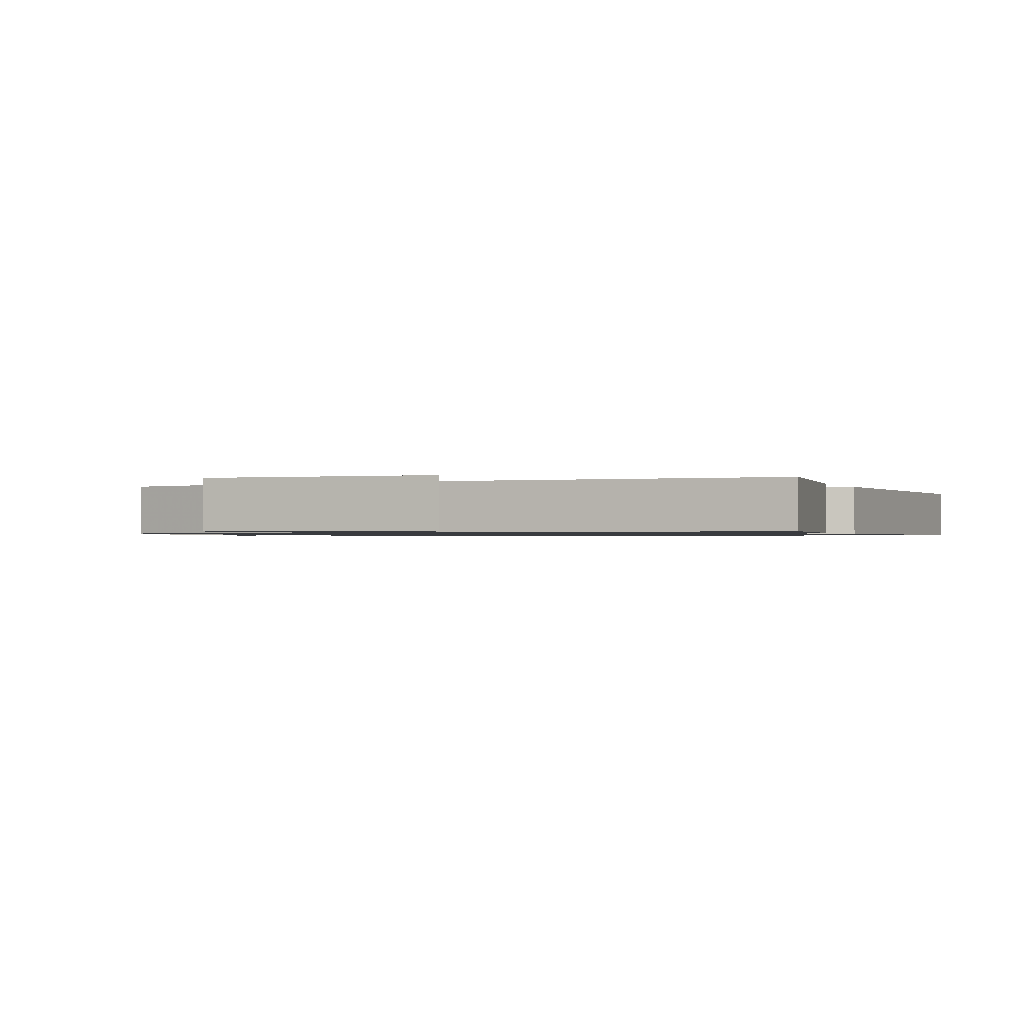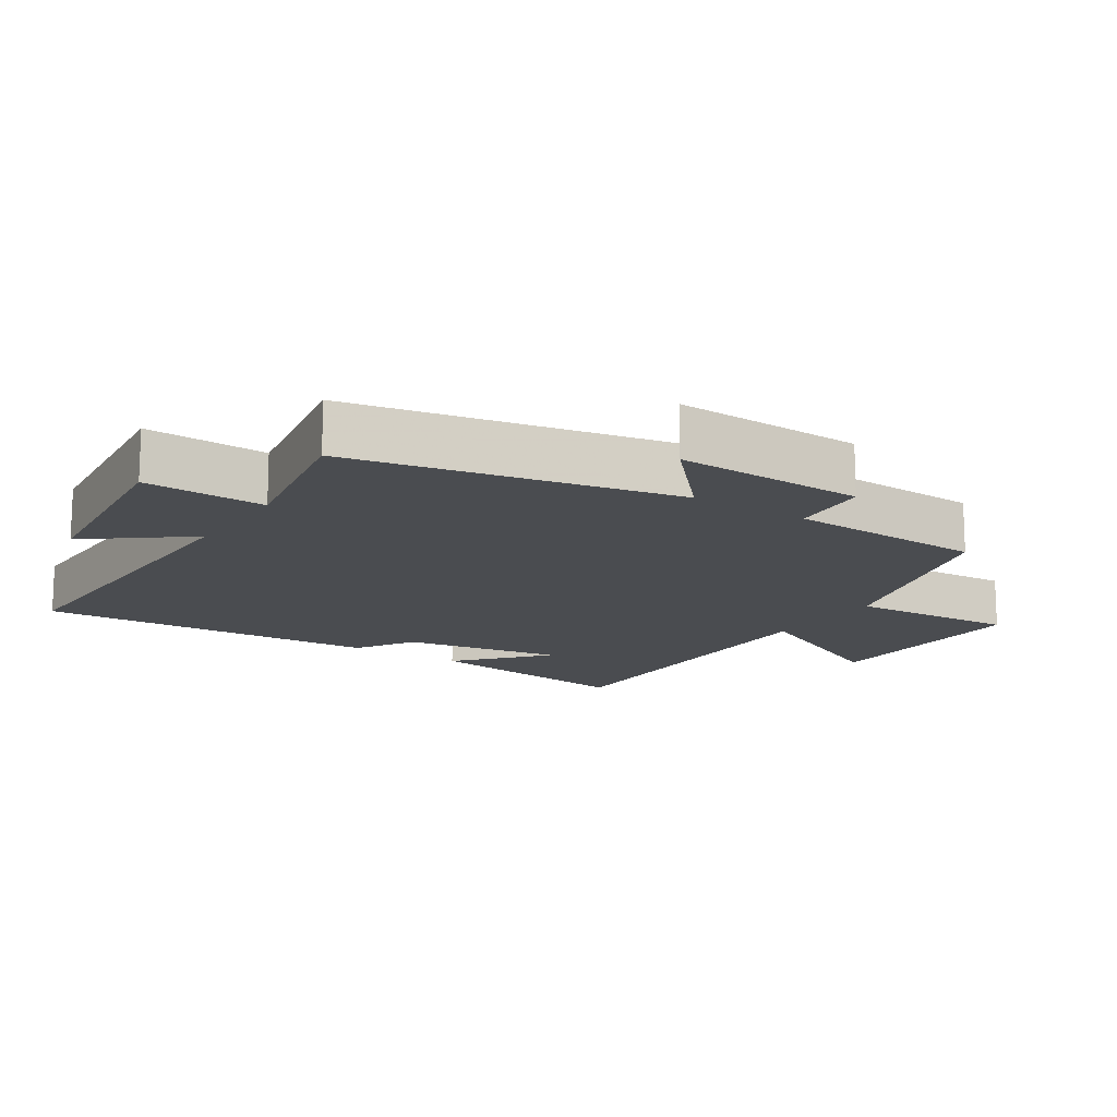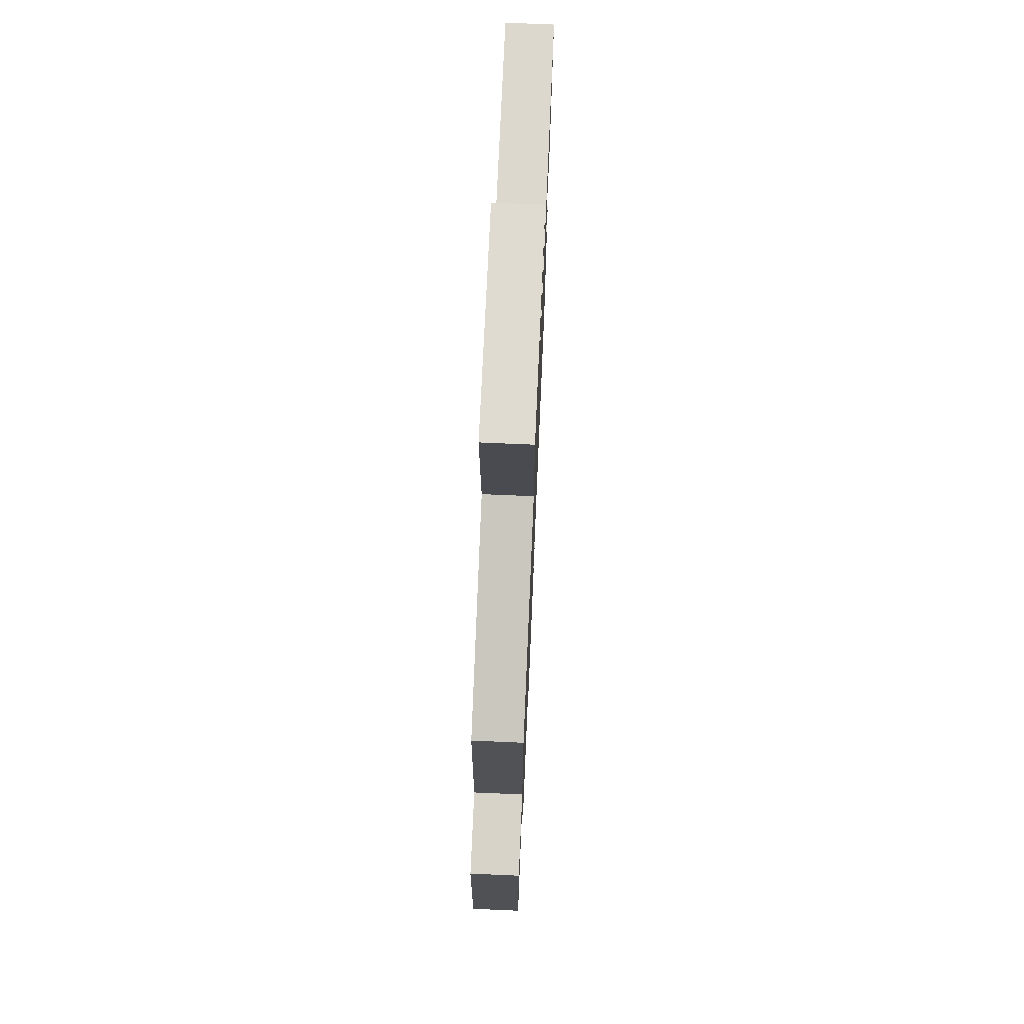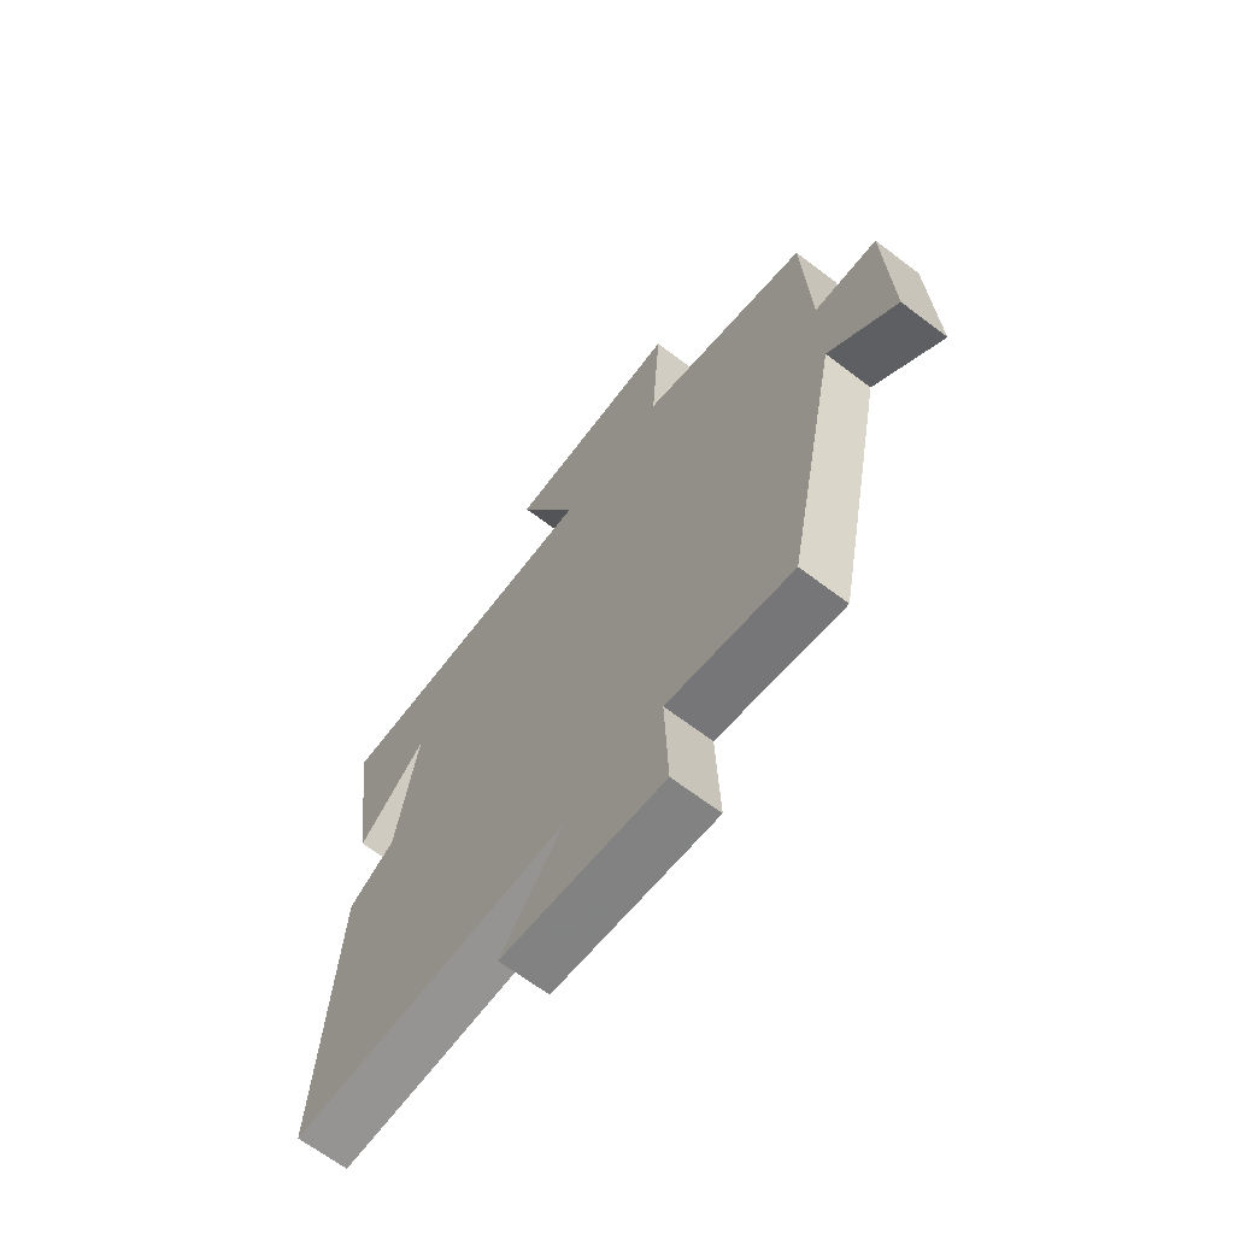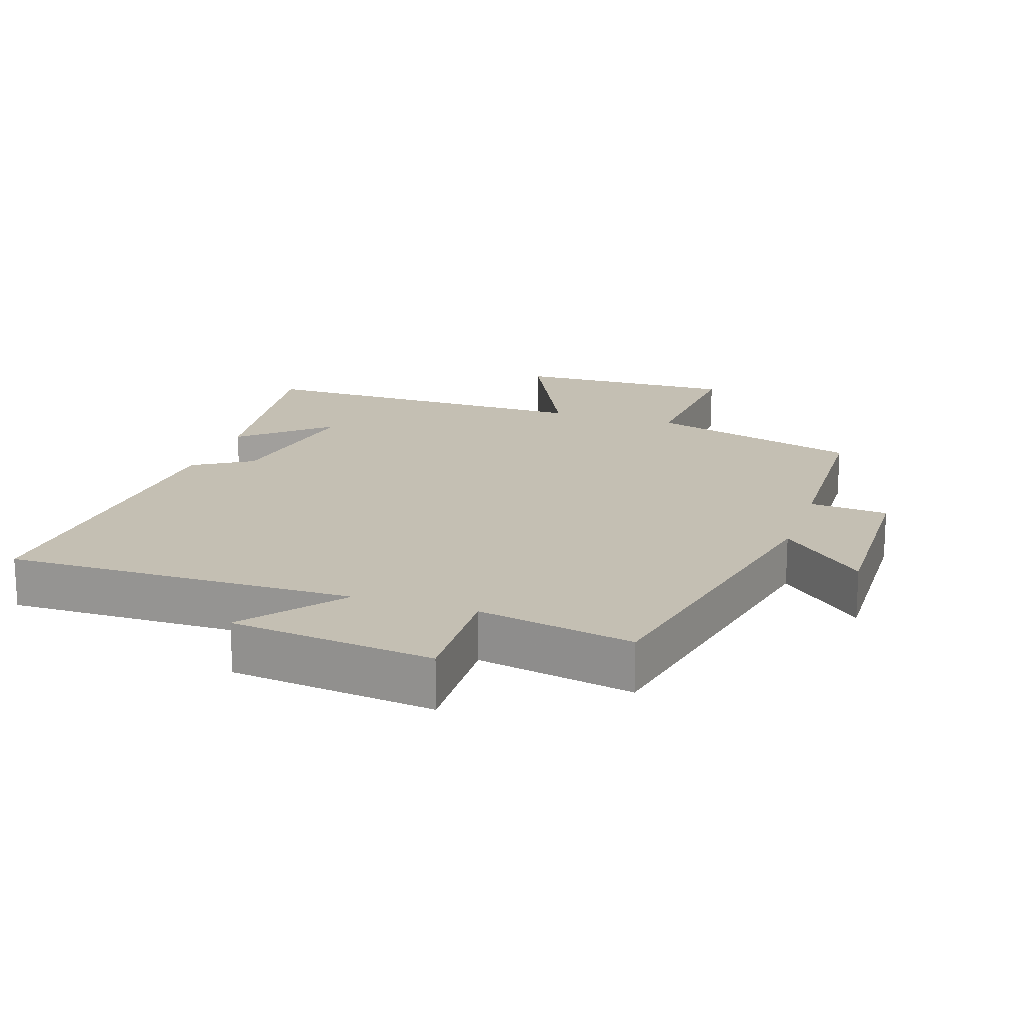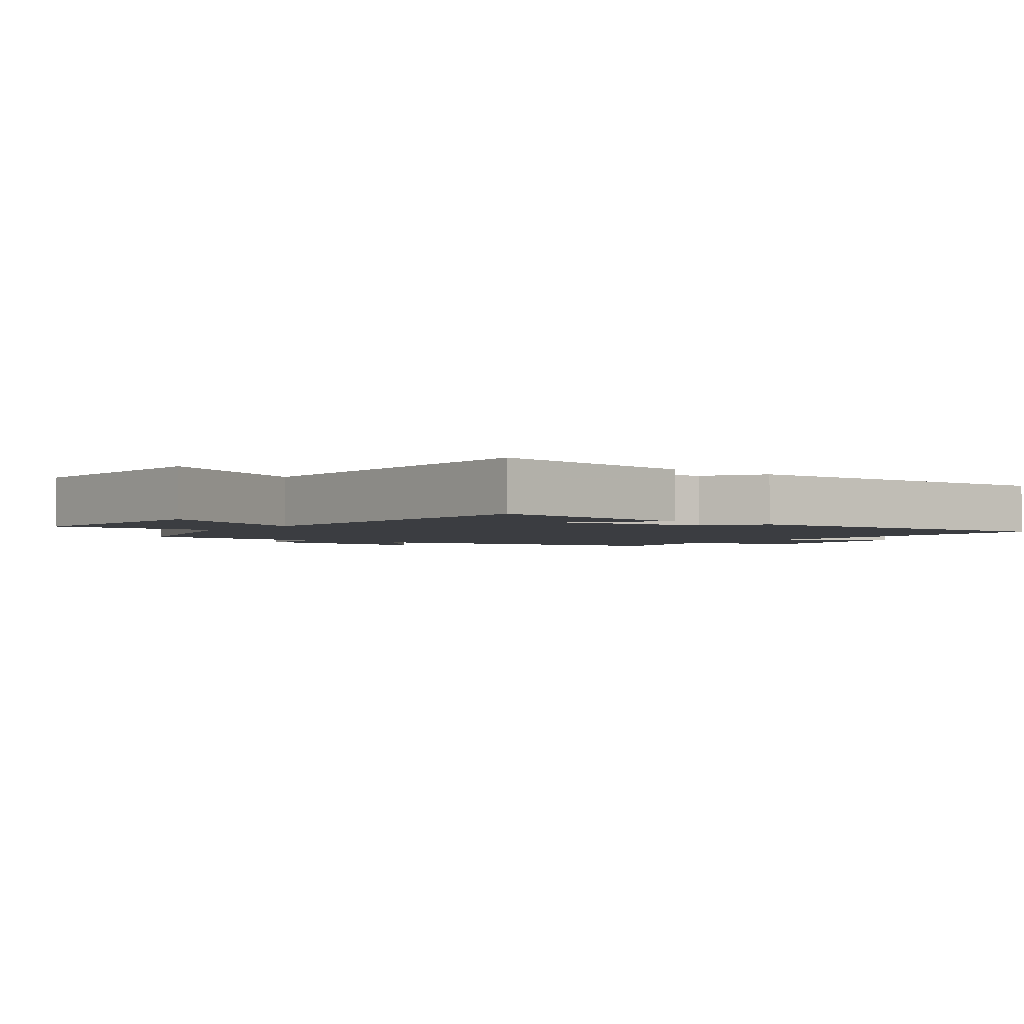
<metadata>
{"format":"obj","ext":"obj","renderer":"f3d","projection":"perspective","resolution":1024,"background":"white","views":[{"elev":-0.9,"azim":21.8,"up":"+Y"},{"elev":-14.7,"azim":-123.5,"up":"+Y"},{"elev":71.6,"azim":-87.5,"up":"+Z"},{"elev":-66.6,"azim":-127.3,"up":"+Z"},{"elev":17.7,"azim":-161.6,"up":"+Y"},{"elev":-2.5,"azim":51.6,"up":"+Y"}]}
</metadata>
<code>
v -0.401 0.07 -0.545
v -0.5 0.07 -0.064
v -0.625 0.07 -0.178
v -0.617 0.07 0.104
v -0.5 0.07 0.114
v -0.489 0.07 0.407
v -0.172 0.07 0.5
v -0.189 0.07 0.748
v 0.143 0.07 0.74
v 0.028 0.07 0.5
v 0.544 0.07 0.505
v 0.5 0.07 0.181
v 0.373 0.07 0.292
v 0.413 0.07 0.056
v 0.5 0.07 0.003
v 0.531 0.07 -0.505
v 0.012 0.07 -0.5
v 0.126 0.07 -0.645
v -0.176 0.07 -0.681
v -0.17 0.07 -0.5
v -0.401 0 -0.545
v -0.5 0 -0.064
v -0.625 0 -0.178
v -0.617 0 0.104
v -0.5 0 0.114
v -0.489 0 0.407
v -0.172 0 0.5
v -0.189 0 0.748
v 0.143 0 0.74
v 0.028 0 0.5
v 0.544 0 0.505
v 0.5 0 0.181
v 0.373 0 0.292
v 0.413 0 0.056
v 0.5 0 0.003
v 0.531 0 -0.505
v 0.012 0 -0.5
v 0.126 0 -0.645
v -0.176 0 -0.681
v -0.17 0 -0.5
f 17 18 19 20
f 14 15 16 17
f 13 14 17 20
f 11 12 13
f 10 11 13
f 20 1 2
f 13 20 2
f 10 13 2
f 7 8 9 10
f 7 10 2
f 6 7 2
f 5 6 2
f 2 3 4 5
f 40 39 38 37
f 37 36 35 34
f 40 37 34 33
f 33 32 31
f 33 31 30
f 22 21 40
f 22 40 33
f 22 33 30
f 30 29 28 27
f 22 30 27
f 22 27 26
f 22 26 25
f 25 24 23 22
f 1 21 22 2
f 2 22 23 3
f 3 23 24 4
f 4 24 25 5
f 5 25 26 6
f 6 26 27 7
f 7 27 28 8
f 8 28 29 9
f 9 29 30 10
f 10 30 31 11
f 11 31 32 12
f 12 32 33 13
f 13 33 34 14
f 14 34 35 15
f 15 35 36 16
f 16 36 37 17
f 17 37 38 18
f 18 38 39 19
f 19 39 40 20
f 20 40 21 1

</code>
